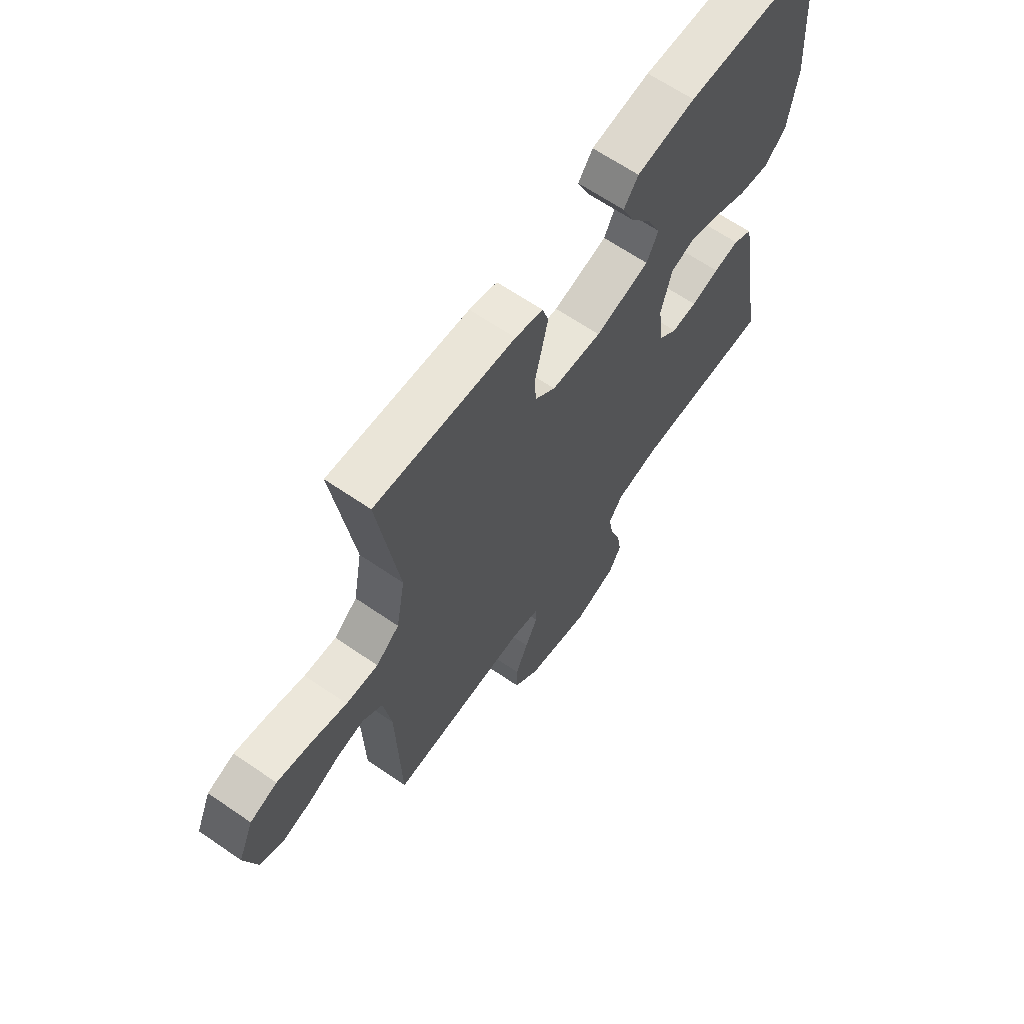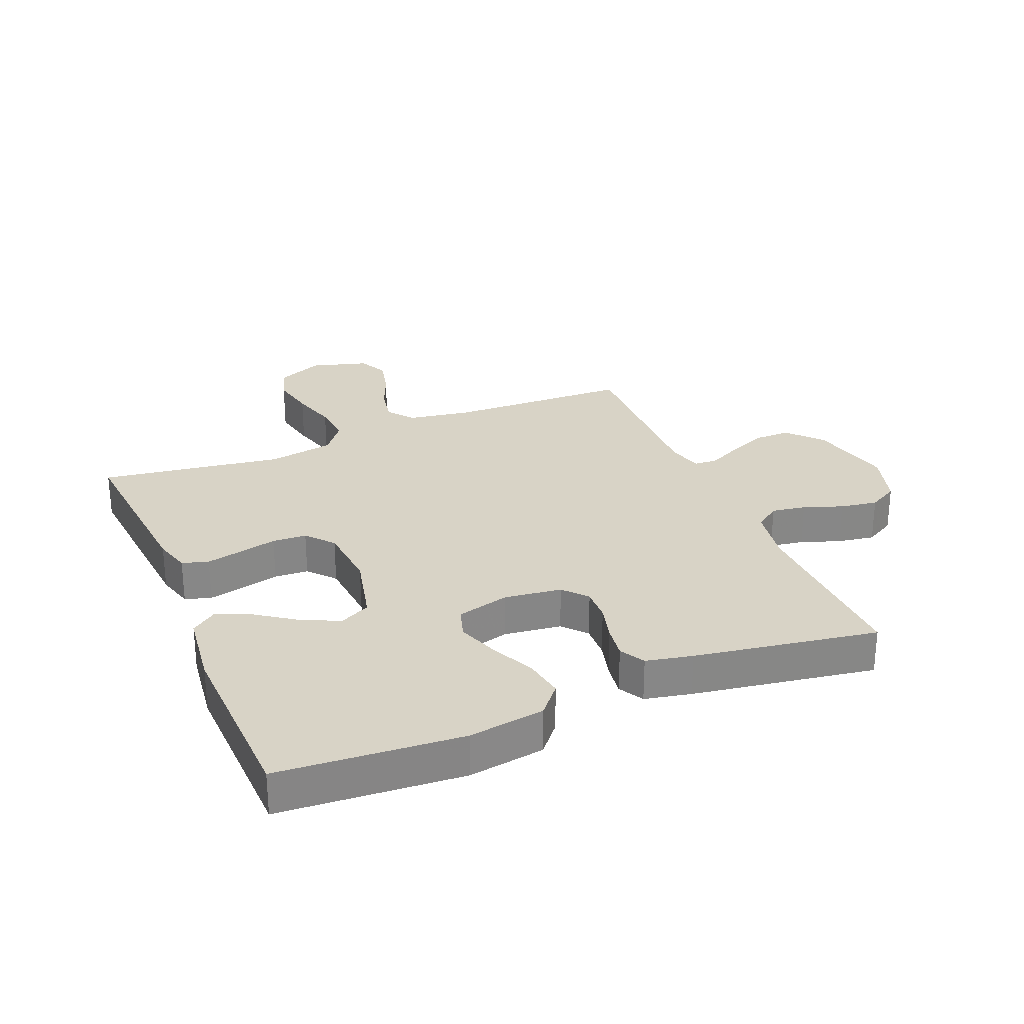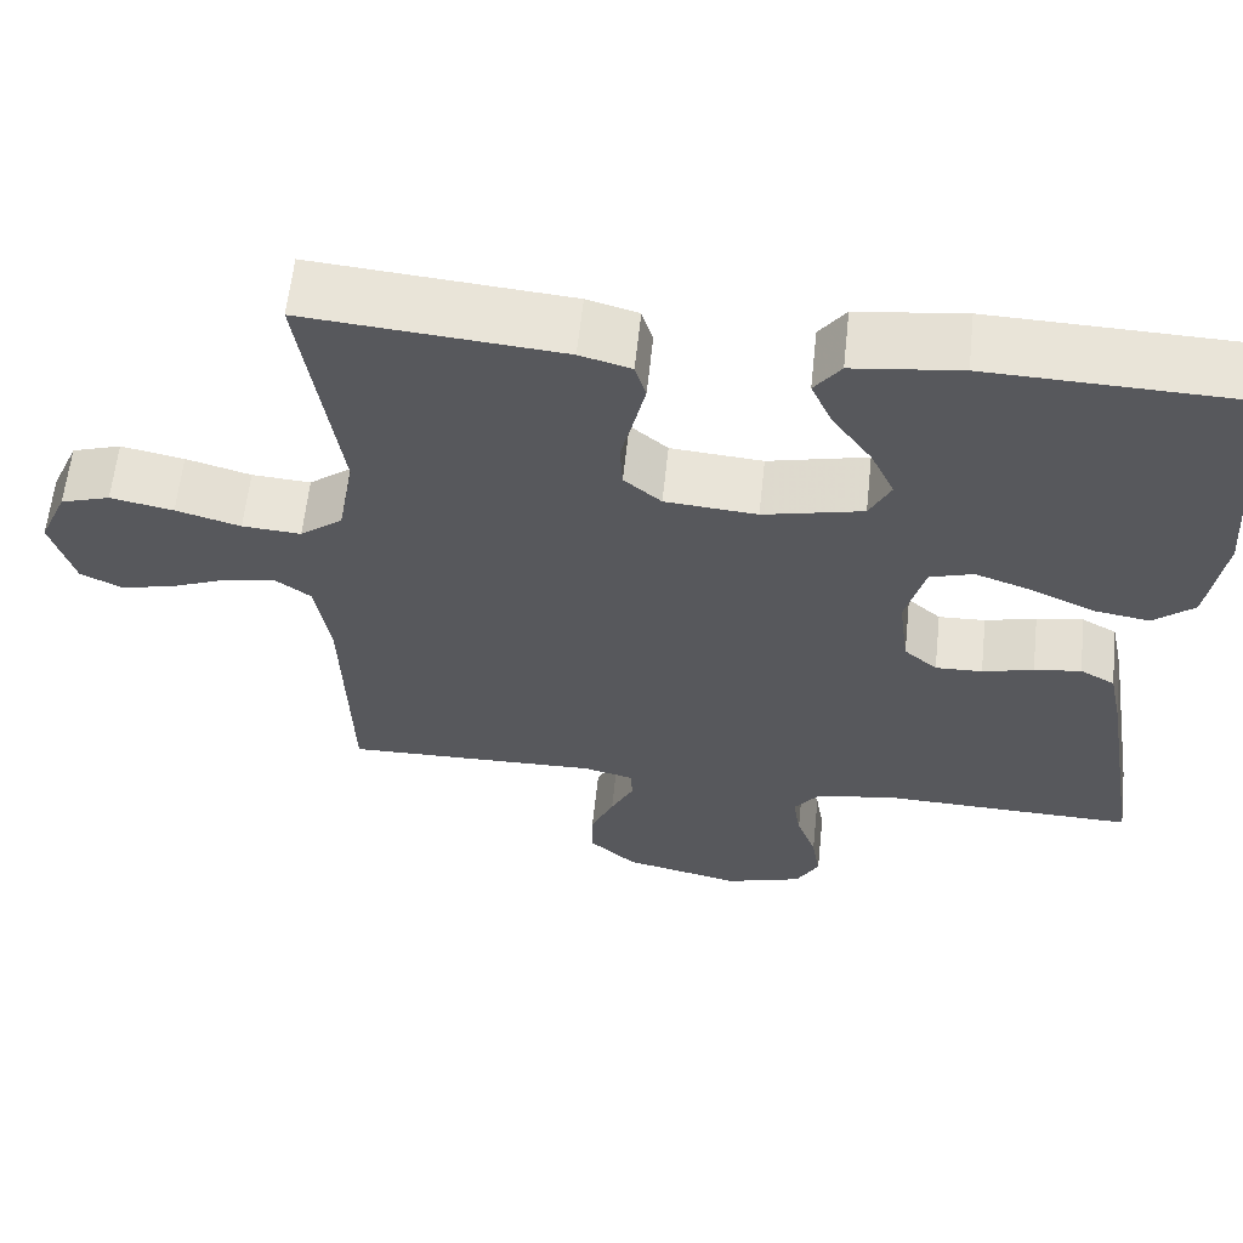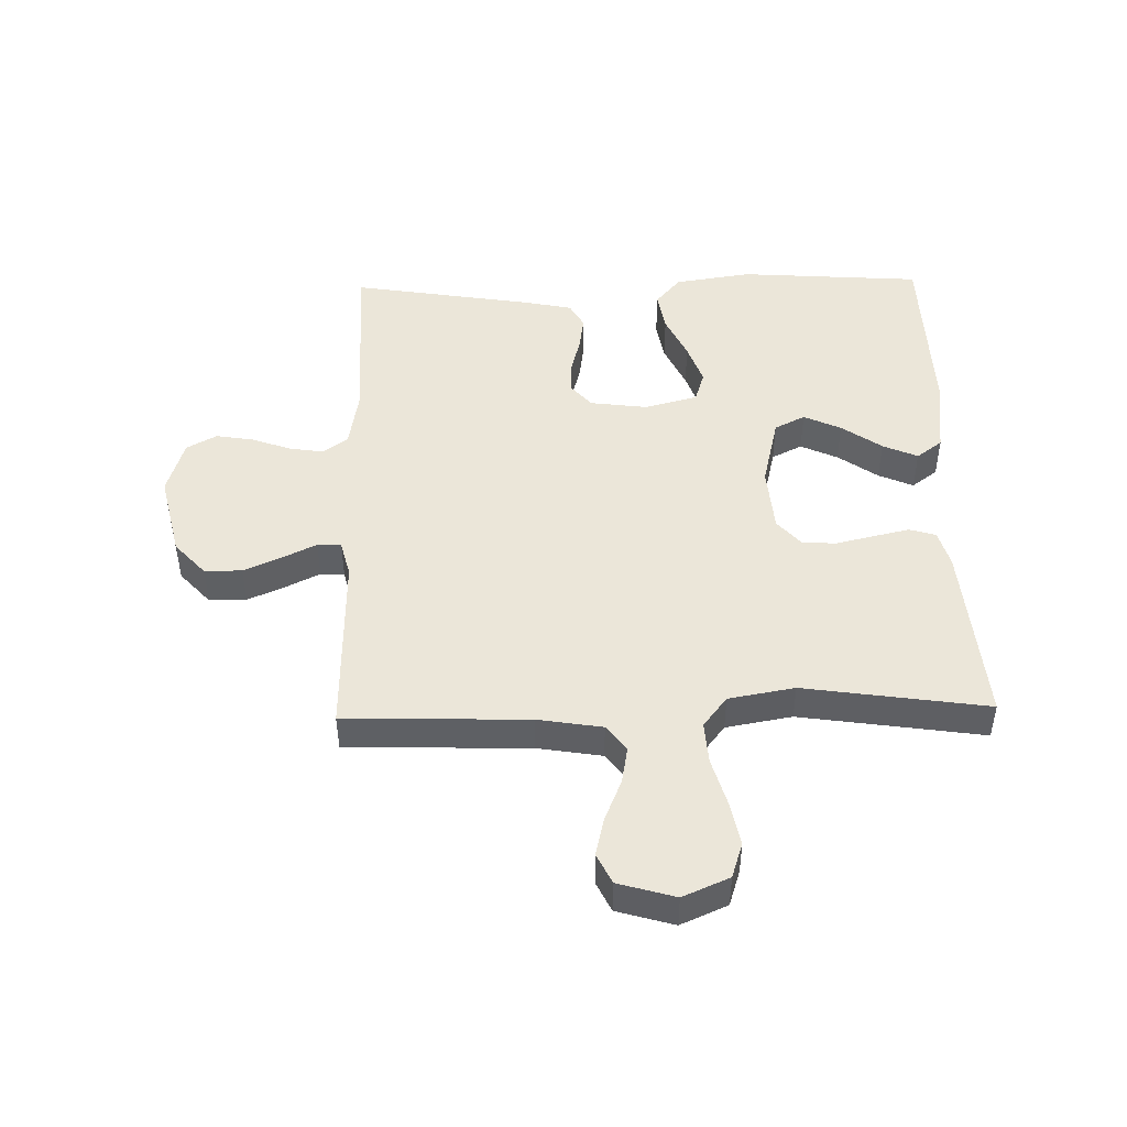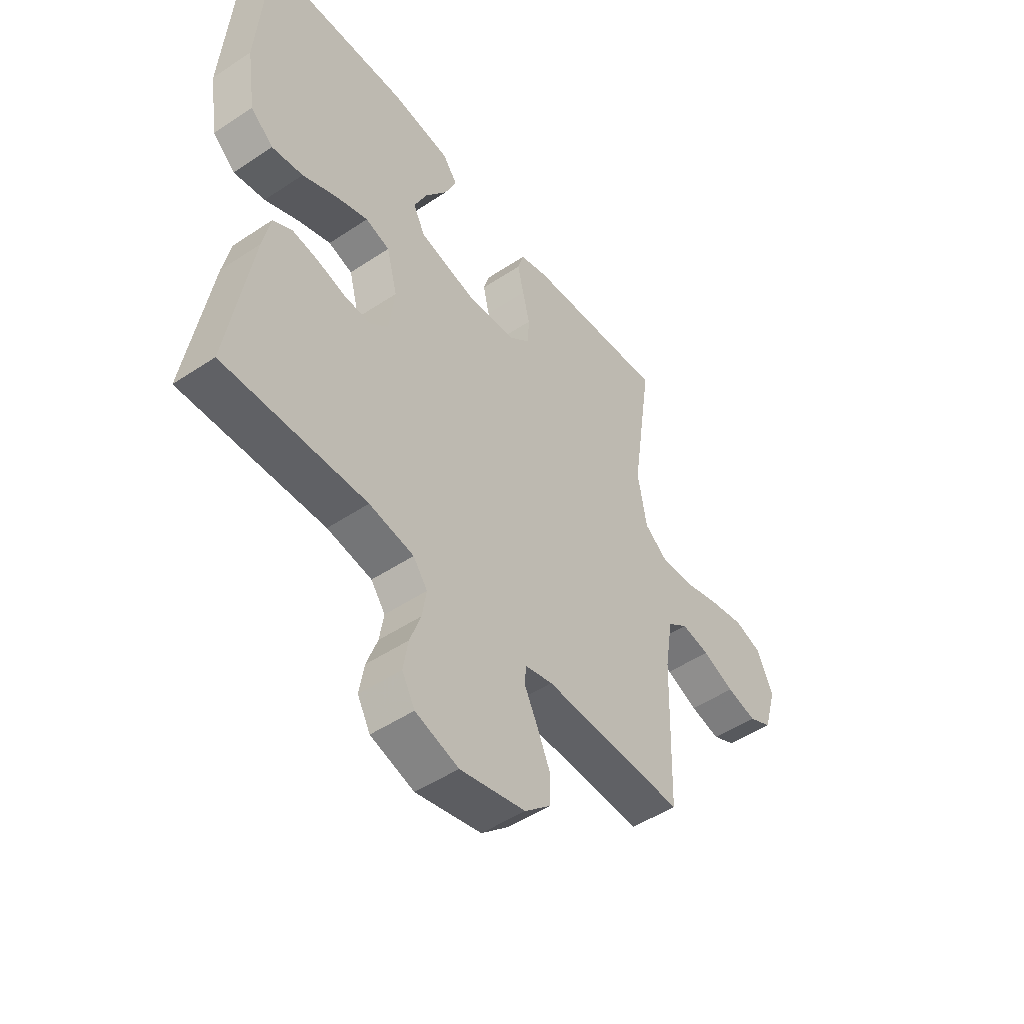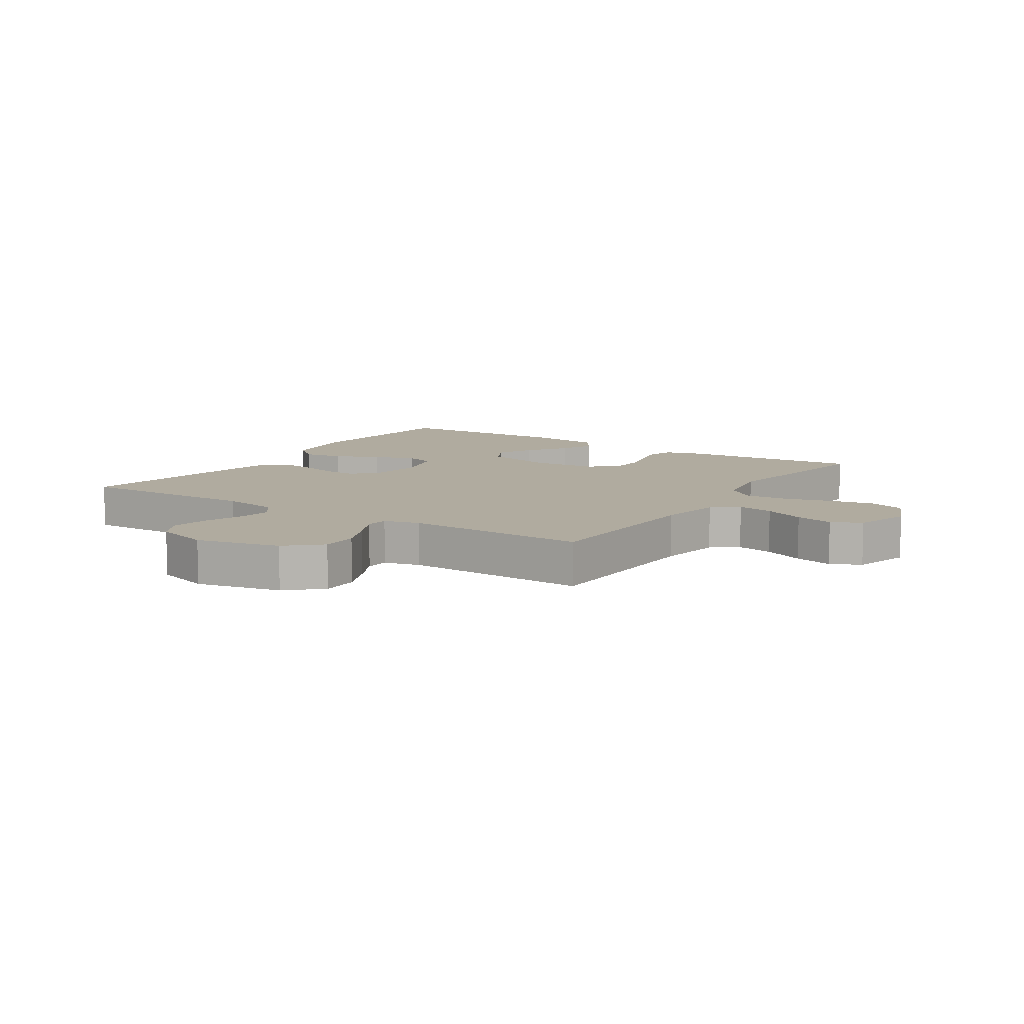
<metadata>
{"format":"obj","ext":"obj","renderer":"f3d","projection":"perspective","resolution":1024,"background":"white","views":[{"elev":64.8,"azim":-55.3,"up":"+Z"},{"elev":27.9,"azim":67.4,"up":"+Y"},{"elev":61.2,"azim":6.1,"up":"+Z"},{"elev":47.2,"azim":-91.3,"up":"+Y"},{"elev":-49.4,"azim":126.4,"up":"+Z"},{"elev":9.7,"azim":-146.8,"up":"+Y"}]}
</metadata>
<code>
v 0.5 0.07 -0.5
v 0.2 0.07 -0.492
v 0.106 0.07 -0.508
v 0.076 0.07 -0.549
v 0.085 0.07 -0.605
v 0.108 0.07 -0.669
v 0.118 0.07 -0.73
v 0.091 0.07 -0.779
v 0 0.07 -0.807
v -0.138 0.07 -0.775
v -0.193 0.07 -0.725
v -0.193 0.07 -0.664
v -0.166 0.07 -0.602
v -0.139 0.07 -0.547
v -0.141 0.07 -0.508
v -0.2 0.07 -0.493
v -0.5 0.07 -0.5
v -0.509 0.07 -0.2
v -0.526 0.07 -0.095
v -0.569 0.07 -0.063
v -0.629 0.07 -0.074
v -0.696 0.07 -0.102
v -0.759 0.07 -0.117
v -0.808 0.07 -0.093
v -0.835 0.07 0
v -0.802 0.07 0.076
v -0.744 0.07 0.095
v -0.67 0.07 0.08
v -0.594 0.07 0.058
v -0.525 0.07 0.053
v -0.475 0.07 0.092
v -0.456 0.07 0.2
v -0.5 0.07 0.5
v -0.2 0.07 0.474
v -0.14 0.07 0.457
v -0.127 0.07 0.414
v -0.14 0.07 0.356
v -0.155 0.07 0.293
v -0.152 0.07 0.237
v -0.108 0.07 0.199
v 0 0.07 0.19
v 0.117 0.07 0.218
v 0.142 0.07 0.268
v 0.114 0.07 0.329
v 0.068 0.07 0.394
v 0.043 0.07 0.451
v 0.074 0.07 0.493
v 0.2 0.07 0.509
v 0.5 0.07 0.5
v 0.521 0.07 0.2
v 0.502 0.07 0.075
v 0.454 0.07 0.034
v 0.388 0.07 0.045
v 0.315 0.07 0.079
v 0.247 0.07 0.103
v 0.196 0.07 0.087
v 0.173 0.07 0
v 0.185 0.07 -0.093
v 0.224 0.07 -0.127
v 0.279 0.07 -0.125
v 0.339 0.07 -0.109
v 0.394 0.07 -0.101
v 0.435 0.07 -0.124
v 0.451 0.07 -0.2
v 0.5 0 -0.5
v 0.2 0 -0.492
v 0.106 0 -0.508
v 0.076 0 -0.549
v 0.085 0 -0.605
v 0.108 0 -0.669
v 0.118 0 -0.73
v 0.091 0 -0.779
v 0 0 -0.807
v -0.138 0 -0.775
v -0.193 0 -0.725
v -0.193 0 -0.664
v -0.166 0 -0.602
v -0.139 0 -0.547
v -0.141 0 -0.508
v -0.2 0 -0.493
v -0.5 0 -0.5
v -0.509 0 -0.2
v -0.526 0 -0.095
v -0.569 0 -0.063
v -0.629 0 -0.074
v -0.696 0 -0.102
v -0.759 0 -0.117
v -0.808 0 -0.093
v -0.835 0 0
v -0.802 0 0.076
v -0.744 0 0.095
v -0.67 0 0.08
v -0.594 0 0.058
v -0.525 0 0.053
v -0.475 0 0.092
v -0.456 0 0.2
v -0.5 0 0.5
v -0.2 0 0.474
v -0.14 0 0.457
v -0.127 0 0.414
v -0.14 0 0.356
v -0.155 0 0.293
v -0.152 0 0.237
v -0.108 0 0.199
v 0 0 0.19
v 0.117 0 0.218
v 0.142 0 0.268
v 0.114 0 0.329
v 0.068 0 0.394
v 0.043 0 0.451
v 0.074 0 0.493
v 0.2 0 0.509
v 0.5 0 0.5
v 0.521 0 0.2
v 0.502 0 0.075
v 0.454 0 0.034
v 0.388 0 0.045
v 0.315 0 0.079
v 0.247 0 0.103
v 0.196 0 0.087
v 0.173 0 0
v 0.185 0 -0.093
v 0.224 0 -0.127
v 0.279 0 -0.125
v 0.339 0 -0.109
v 0.394 0 -0.101
v 0.435 0 -0.124
v 0.451 0 -0.2
f 64 1 2
f 63 64 2
f 62 63 2
f 61 62 2
f 60 61 2
f 59 60 2 3
f 58 59 3 4
f 57 58 4
f 52 53 54
f 51 52 54
f 50 51 54
f 49 50 54
f 48 49 54
f 47 48 54
f 46 47 54
f 45 46 54
f 44 45 54
f 43 44 54 55
f 42 43 55 56
f 36 37 38
f 35 36 38
f 34 35 38
f 33 34 38
f 32 33 38
f 31 32 38 39
f 30 31 39 40
f 27 28 29
f 26 27 29
f 25 26 29
f 24 25 29
f 23 24 29
f 22 23 29
f 21 22 29
f 20 21 29 30
f 30 40 41
f 20 30 41
f 19 20 41
f 16 17 18
f 42 56 57
f 41 42 57
f 19 41 57
f 18 19 57
f 16 18 57
f 15 16 57
f 12 13 14
f 11 12 14
f 10 11 14
f 9 10 14
f 8 9 14
f 7 8 14
f 6 7 14
f 5 6 14
f 4 5 14 15
f 4 15 57
f 66 65 128
f 66 128 127
f 66 127 126
f 66 126 125
f 66 125 124
f 67 66 124 123
f 68 67 123 122
f 68 122 121
f 118 117 116
f 118 116 115
f 118 115 114
f 118 114 113
f 118 113 112
f 118 112 111
f 118 111 110
f 118 110 109
f 118 109 108
f 119 118 108 107
f 120 119 107 106
f 102 101 100
f 102 100 99
f 102 99 98
f 102 98 97
f 102 97 96
f 103 102 96 95
f 104 103 95 94
f 93 92 91
f 93 91 90
f 93 90 89
f 93 89 88
f 93 88 87
f 93 87 86
f 93 86 85
f 94 93 85 84
f 105 104 94
f 105 94 84
f 105 84 83
f 82 81 80
f 121 120 106
f 121 106 105
f 121 105 83
f 121 83 82
f 121 82 80
f 121 80 79
f 78 77 76
f 78 76 75
f 78 75 74
f 78 74 73
f 78 73 72
f 78 72 71
f 78 71 70
f 78 70 69
f 79 78 69 68
f 121 79 68
f 1 65 66 2
f 2 66 67 3
f 3 67 68 4
f 4 68 69 5
f 5 69 70 6
f 6 70 71 7
f 7 71 72 8
f 8 72 73 9
f 9 73 74 10
f 10 74 75 11
f 11 75 76 12
f 12 76 77 13
f 13 77 78 14
f 14 78 79 15
f 15 79 80 16
f 16 80 81 17
f 17 81 82 18
f 18 82 83 19
f 19 83 84 20
f 20 84 85 21
f 21 85 86 22
f 22 86 87 23
f 23 87 88 24
f 24 88 89 25
f 25 89 90 26
f 26 90 91 27
f 27 91 92 28
f 28 92 93 29
f 29 93 94 30
f 30 94 95 31
f 31 95 96 32
f 32 96 97 33
f 33 97 98 34
f 34 98 99 35
f 35 99 100 36
f 36 100 101 37
f 37 101 102 38
f 38 102 103 39
f 39 103 104 40
f 40 104 105 41
f 41 105 106 42
f 42 106 107 43
f 43 107 108 44
f 44 108 109 45
f 45 109 110 46
f 46 110 111 47
f 47 111 112 48
f 48 112 113 49
f 49 113 114 50
f 50 114 115 51
f 51 115 116 52
f 52 116 117 53
f 53 117 118 54
f 54 118 119 55
f 55 119 120 56
f 56 120 121 57
f 57 121 122 58
f 58 122 123 59
f 59 123 124 60
f 60 124 125 61
f 61 125 126 62
f 62 126 127 63
f 63 127 128 64
f 64 128 65 1

</code>
